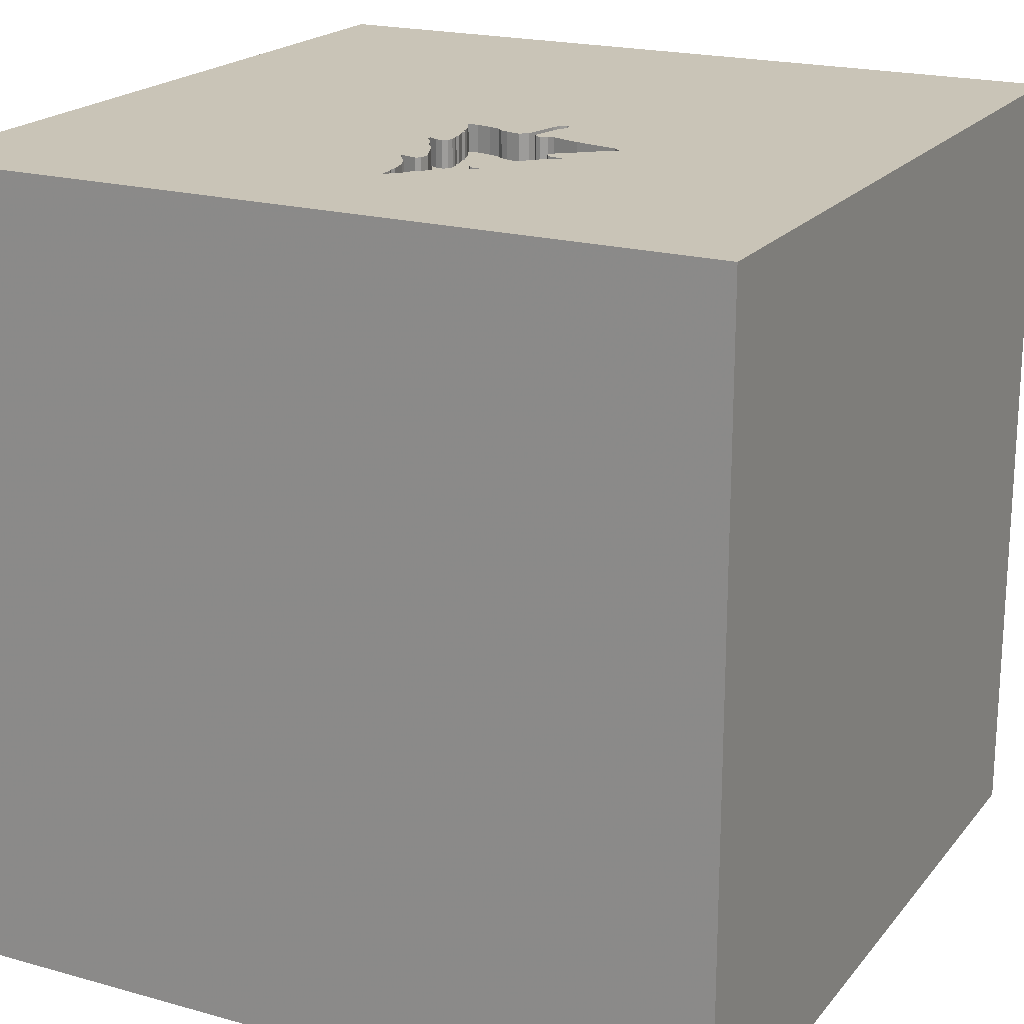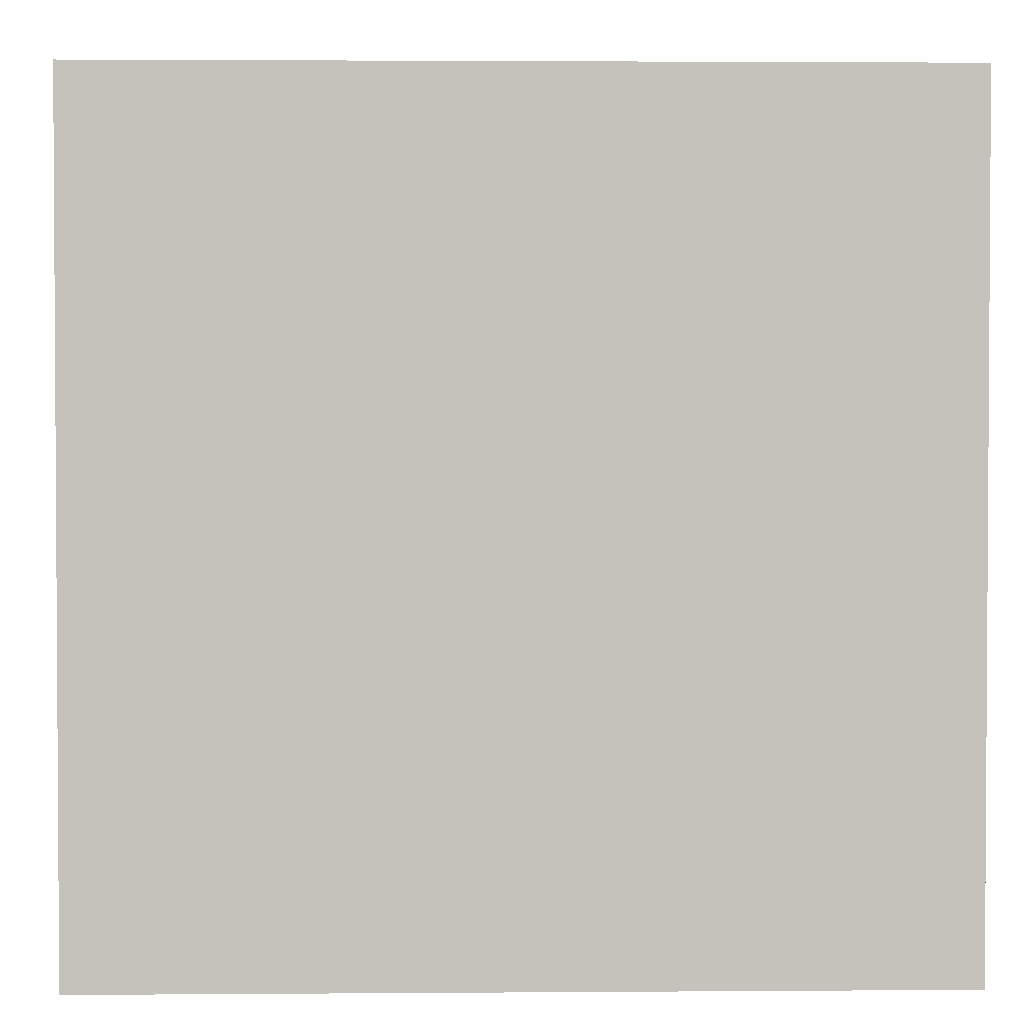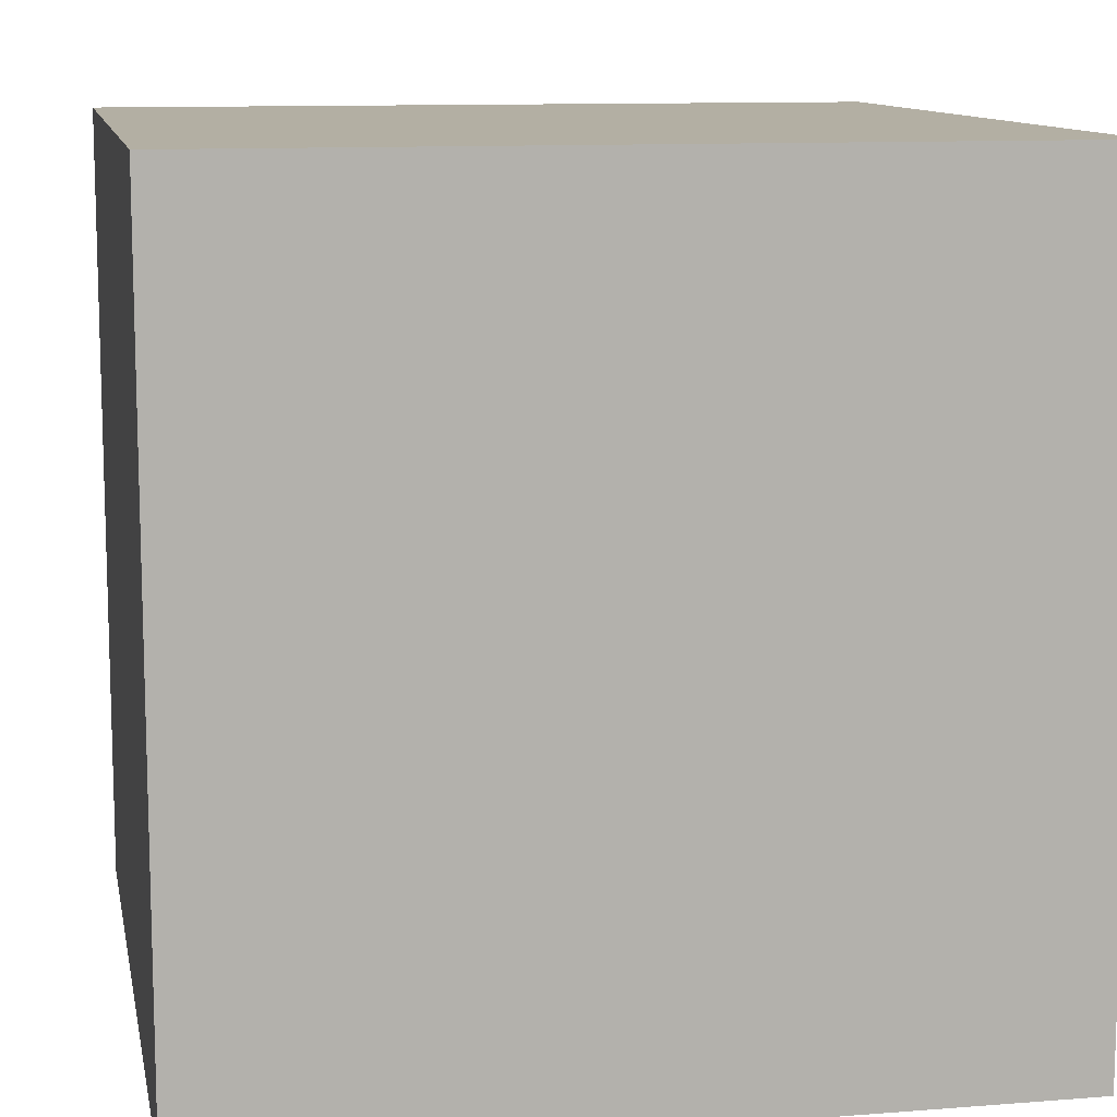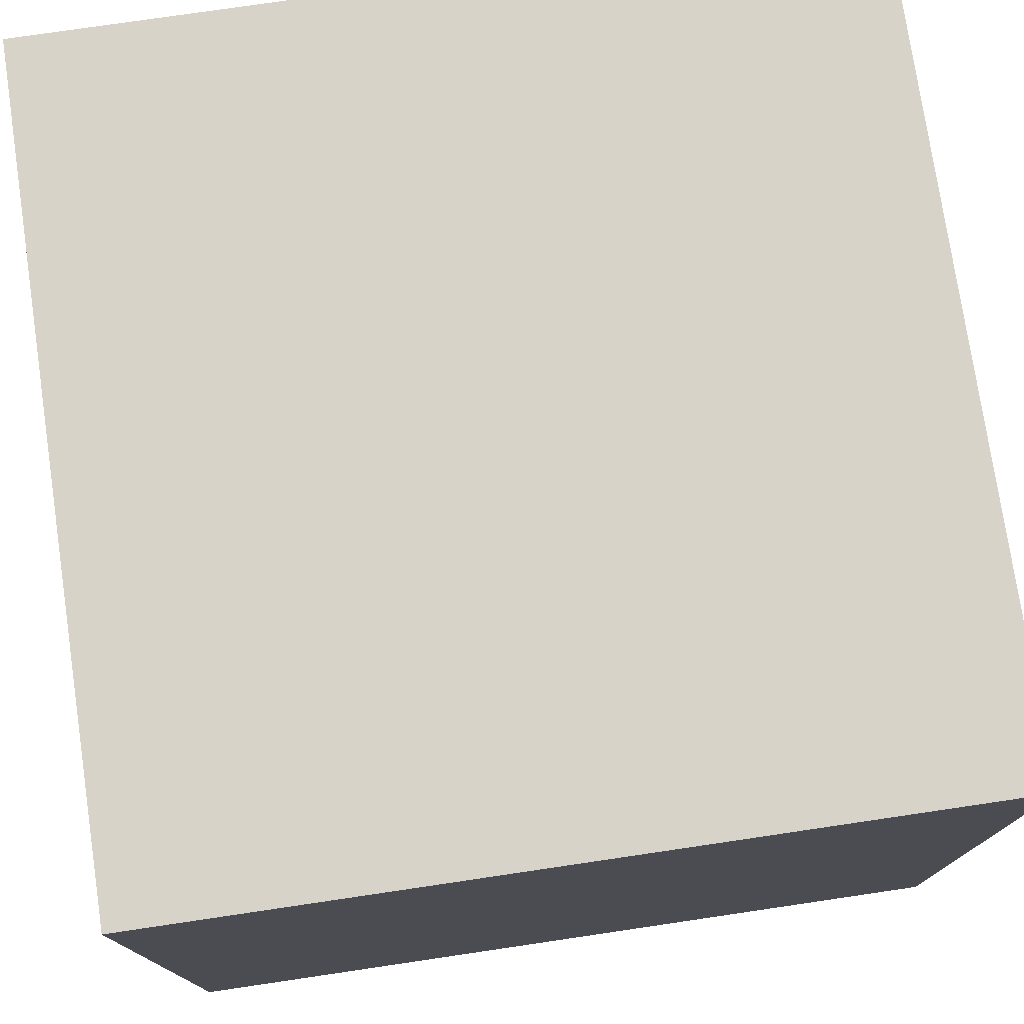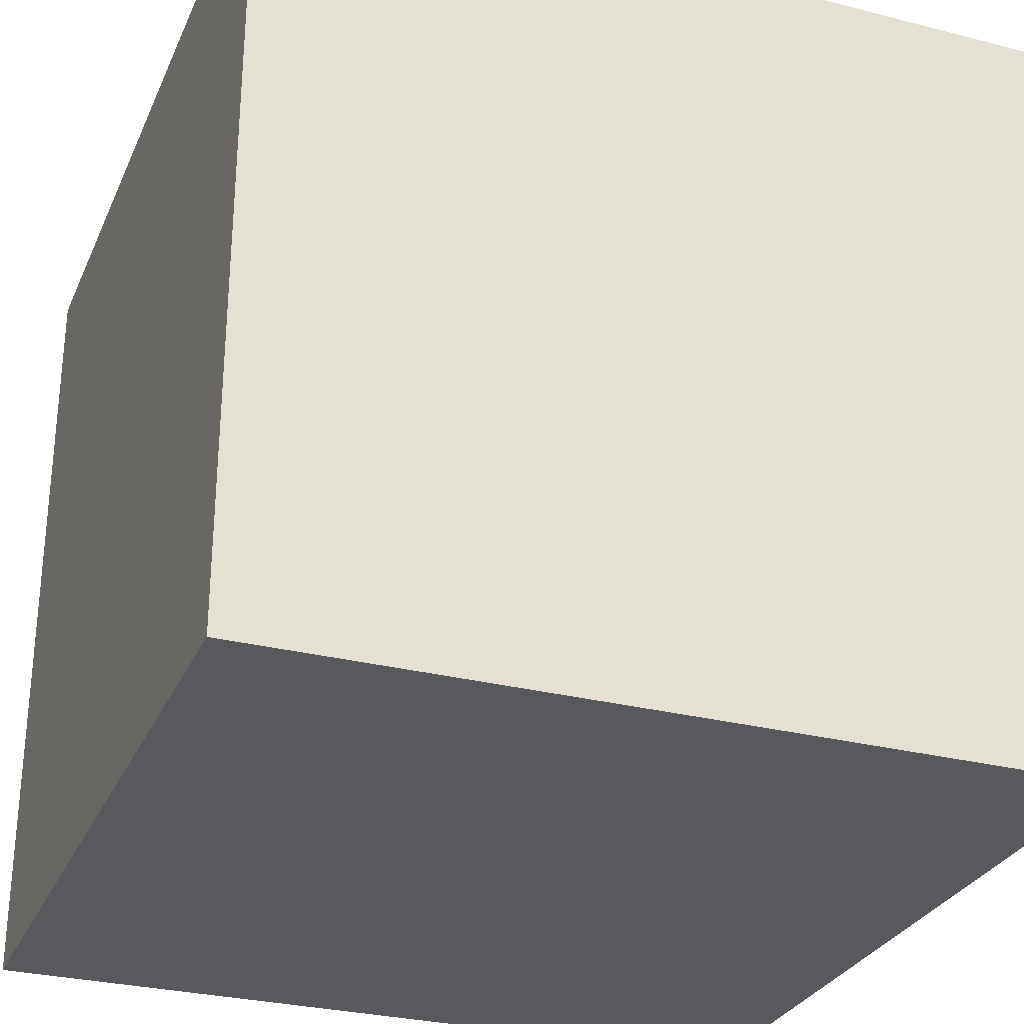
<metadata>
{"format":"obj","ext":"obj","renderer":"f3d","projection":"perspective","resolution":1024,"background":"white","views":[{"elev":20.0,"azim":117.2,"up":"+Y"},{"elev":2.2,"azim":88.5,"up":"+Y"},{"elev":11.1,"azim":79.1,"up":"+Z"},{"elev":76.4,"azim":-8.4,"up":"+Z"},{"elev":-29.4,"azim":159.4,"up":"+Y"}]}
</metadata>
<code>
o tree_38
v 0.2412 1.5 -0.3763
v 0.2412 1.4 -0.3763
v 0.1969 1.5 -0.08142
v 0.6022 1.5 -0.3376
v 0.6022 1.4 -0.3376
v 0.2212 1.5 -0.2159
v 0.3307 1.5 0.0376
v 0.4882 1.5 -0.3874
v 0.4882 1.4 -0.3874
v 0.1421 1.4 0.1013
v 0.923 1.4 -0.02304
v 0.2017 1.5 -0.1952
v 0.4252 1.5 0.1081
v 0.6948 1.5 0.06203
v 0.6948 1.4 0.06203
v 0.9579 1.5 -0.04541
v 0.4271 1.5 0.05361
v 0.2596 1.5 0.05457
v -0.4443 -0.9253 -1.5
v -1.055 -1.5 -0.3385
v -0.9798 1.5 0.5843
v -0.7812 -0.2865 1.5
v 0.9212 1.5 -0.08335
v 0.3401 1.5 -0.5126
v 0.007926 1.5 -0.2224
v 0.007926 1.4 -0.2224
v 0.5926 1.5 -0.3397
v 0.5926 1.4 -0.3397
v 0.1761 1.5 -0.0435
v 0.8111 1.5 -0.2008
v 0.4517 1.5 -0.3804
v 0.4208 1.5 0.08221
v 0.4208 1.4 0.08221
v 0.2765 1.5 -0.5384
v 0.2765 1.4 -0.5384
v 0.7592 1.5 -0.2335
v 0.7592 1.4 -0.2335
v 0.5054 1.5 0.06069
v 0.5054 1.4 0.06069
v 0.1398 1.5 0.06591
v -0.2718 0.8484 -1.5
v 0.4167 0.3906 1.5
v 0.3255 1.074 1.5
v 0.638 -0.6445 1.5
v 0.1302 -1.5 -0.8333
v 0.4167 -1.5 0.4687
v 0.4818 -1.5 -0.1823
v 0.1823 -1.5 1.198
v -0.1302 -1.5 -1.5
v 0.2083 -1.5 -1.25
v -0.1302 -1.5 1.5
v 0.07812 1.5 -0.9375
v 0.4622 1.5 0.8228
v 0.1562 1.5 -1.5
v 0.3103 1.5 -0.556
v 0.1562 1.5 1.5
v 0.345 1.5 0.04072
v 0.625 -1.224 1.5
v 0.6096 1.5 -0.326
v 0.06078 1.5 -0.2359
v 0.02388 1.5 -0.204
v 0.02604 -1.094 1.5
v -0.1562 0.4427 1.5
v -0.05208 -0 1.5
v -0.1823 1.068 1.5
v -0.1823 -0.4688 1.5
v 0 -1.5 0.05208
v -0.1562 -1.5 -0.4167
v 0.1421 1.5 0.1013
v 0.2158 1.5 -0.2371
v 0.3103 1.4 -0.556
v 0.7418 1.5 -0.2223
v 0.5475 1.5 -0.3845
v 0.5475 1.4 -0.3845
v 0.1398 1.4 0.06591
v 0.8876 1.5 -0.02078
v 0.8876 1.4 -0.02078
v 0.02388 1.4 -0.204
v 0.5692 1.5 -0.3697
v 0.2144 1.5 0.06719
v 0.4154 1.5 -0.4192
v 0.9505 -0.2083 -1.5
v 1.042 0.4167 1.5
v 1.25 -0.2083 1.5
v 1.5 1.5 1.5
v 0.9505 -1.5 0.4688
v 1.094 -1.5 -0.1823
v 1.042 -1.5 -0.625
v 1.5 -1.5 1.5
v 0.9881 1.5 -0.02384
v 1.5 1.5 -1.5
v 0.1664 1.5 -0.03315
v 0.1664 1.4 -0.03315
v 0.4271 1.4 0.05361
v 0.2088 1.5 -0.2735
v 0.2683 1.5 0.04897
v 0.2683 1.4 0.04897
v 0.6096 1.4 -0.326
v 0.392 1.5 0.031
v 0.9579 1.4 -0.04541
v 0.2083 1.5 -0.1338
v 0.2083 1.4 -0.1338
v 0.1523 1.5 0.008709
v 0.4252 1.4 0.1081
v 0.8899 1.5 -0.1002
v 0.2017 1.4 -0.1952
v 0.7054 1.5 0.05934
v 0.7054 1.4 0.05934
v 0.08253 1.5 -0.2212
v 0.08253 1.4 -0.2212
v 0.6239 1.5 -0.3229
v 0.9067 1.5 -0.01663
v 0.9067 1.4 -0.01663
v 0.8533 1.5 -0.1381
v 0.8533 1.4 -0.1381
v 0.02742 1.5 -0.2432
v -0.625 0.4687 1.5
v -0.625 1.198 1.5
v -0.625 -1.5 -0.625
v -0.4687 -1.5 0.1823
v -0.4427 -1.5 1.224
v -0.599 -1.5 -1.25
v -0.3906 -1.5 0.7292
v -1.5 -1.5 -1.5
v -1.5 -1.016 -0.1432
v -1.5 -0.5599 1.25
v -1.5 -0.9245 0.651
v -1.5 0.1823 0.4818
v -1.5 0.1562 -0.1562
v -1.5 0.2214 1.172
v -1.5 -0.1042 -1.5
v -1.5 -0.1302 -1.25
v -1.5 -0.1562 1.5
v -1.5 0.2214 -0.7031
v -1.5 1.042 0.4167
v -1.5 1.198 -0.1562
v -1.5 1.5 1.5
v -1.5 1.042 -0.625
v -1.5 1.5 -1.5
v -1.5 -0.4297 0.3906
v -1.5 -1.5 -0.3516
v -1.5 0.625 -0.1562
v -1.5 0.625 -1.198
v -1.5 1.5 -0.2083
v -1.5 -1.354 0.4948
v -1.5 -0.4557 -0.651
v 0.2226 1.5 -0.2226
v 0.404 1.5 0.1135
v 0.2144 1.4 0.06718
v 0.7019 1.5 -0.01631
v 0.7019 1.4 -0.01631
v 0.923 1.5 -0.02304
v 0.1523 1.4 0.00871
v 0.06078 1.4 -0.2359
v 0.2233 1.5 -0.2254
v 0.2233 1.4 -0.2254
v 0.6627 1.5 -0.01985
v 0.0562 1.4 -0.192
v 0.8787 1.5 -0.1176
v 0.8787 1.4 -0.1176
v 0.7819 1.5 0.006112
v 0.7819 1.4 0.006112
v 1.5 -1.5 -1.5
v 0.5017 1.5 -0.4493
v 0.6627 1.4 -0.01985
v 0.7972 1.5 0.004462
v 0.7972 1.4 0.004462
v 0.3307 1.4 0.0376
v 0.2191 1.5 -0.2064
v 0.2602 1.5 -0.4639
v 0.297 1.5 -0.5638
v 0.297 1.4 -0.5638
v 0.8485 1.5 -0.01324
v 0.461 1.5 0.08098
v 1.5 -1.146 -0.03906
v 1.5 -0.1562 -1.5
v 1.5 0.4232 -0.5184
v 1.5 0.1562 1.5
v 1.5 0.4411 0.8675
v 1.5 -1.5 -0.1562
v 1.5 1.5 0.1302
v 0.01 1.5 -0.232
v 0.01 1.4 -0.232
v 0.9069 1.5 -0.08647
v 0.9069 1.4 -0.08647
v 0.4517 1.4 -0.3804
v 0.2088 1.4 -0.2735
v -1.5 -1.5 1.5
v -1.276 -0.05208 1.5
v -1.146 -1.5 0.1823
v -1.198 -1.5 0.625
v -1.198 0.5208 1.5
v -0.7031 1.5 -0.9115
v 0.7131 1.5 0.001105
v 0.392 1.4 0.031
v 0.2826 1.5 0.05209
v 0.2826 1.4 0.05209
v 0.6239 1.4 -0.3229
v 0.6983 1.5 -0.2517
v 0.6983 1.4 -0.2517
v -0.4167 -1.198 1.5
v 0.7227 1.5 -0.2264
v 0.7227 1.4 -0.2264
v 0.8146 1.5 -0.006721
v 0.4708 1.5 -0.3762
v 0.4708 1.4 -0.3762
v 0.3842 1.5 -0.46
v 0.3842 1.4 -0.46
v 0.1205 1.5 -0.1779
v 0.8333 -0.1562 1.5
v 0.7314 1.5 0.04127
v 0.7627 1.5 -0.2726
v 0.8854 0.8333 1.5
v 0.2191 1.4 -0.2064
v 0.7131 1.4 0.001105
v 0.461 1.4 0.08098
v 0.9881 1.4 -0.02384
v 0.8899 1.4 -0.1002
v 0.4347 1.5 -0.394
v 0.4347 1.4 -0.394
v 0.668 1.5 -0.2733
v 0.668 1.4 -0.2733
v 0.7418 1.4 -0.2223
v 0.5692 1.4 -0.3697
v 0.1969 1.4 -0.08142
v 0.2241 1.5 -0.3222
v 0.3719 1.5 0.03161
v 0.3719 1.4 0.03161
v 0.8146 1.4 -0.006721
v 0.1593 1.5 -0.01222
v 0.404 1.4 0.1135
v 0.7627 1.4 -0.2726
v 0.1421 1.5 -0.2082
v 0.1849 1.5 -0.1639
v 0.345 1.4 0.04072
v 0.5529 1.5 0.0261
v 0.5529 1.4 0.0261
v 0.0562 1.5 -0.192
v 0.9212 1.4 -0.08335
v 0.2509 1.5 0.06016
v 0.2509 1.4 0.06016
v 0.5017 1.4 -0.4493
v 0.02742 1.4 -0.2432
v 0.4159 1.5 0.03619
v 0.4159 1.4 0.03619
v 0.1849 1.4 -0.1639
v 0.1859 1.5 -0.05386
v 0.1859 1.4 -0.05386
v 0.2083 1.5 -0.2487
v 0.2083 1.4 -0.2487
v 0.3709 1.5 -0.4679
v 0.3709 1.4 -0.4679
f 133 126 188
f 188 127 145
f 126 127 188
f 145 141 188
f 141 191 188
f 121 51 188
f 51 201 188
f 188 189 133
f 141 190 191
f 188 123 121
f 133 130 126
f 191 123 188
f 51 62 201
f 188 22 189
f 126 140 127
f 127 125 145
f 145 125 141
f 201 66 188
f 191 120 123
f 121 48 51
f 66 22 188
f 190 120 191
f 51 58 62
f 137 130 133
f 130 140 126
f 140 125 127
f 141 20 190
f 89 58 51
f 62 66 201
f 189 137 133
f 130 128 140
f 125 124 141
f 123 48 121
f 48 89 51
f 189 192 137
f 20 120 190
f 141 124 20
f 22 192 189
f 58 44 62
f 62 44 66
f 66 64 22
f 22 117 192
f 137 128 130
f 20 119 120
f 120 67 123
f 123 46 48
f 128 129 140
f 140 146 125
f 125 146 124
f 46 89 48
f 64 117 22
f 117 137 192
f 124 119 20
f 67 46 123
f 64 63 117
f 129 146 140
f 119 68 120
f 46 86 89
f 44 64 66
f 137 135 128
f 68 67 120
f 44 42 64
f 117 118 137
f 67 47 46
f 89 44 58
f 128 142 129
f 129 134 146
f 122 119 124
f 63 65 117
f 135 142 128
f 119 45 68
f 210 42 44
f 42 63 64
f 65 118 117
f 146 132 124
f 68 47 67
f 47 86 46
f 89 84 44
f 84 210 44
f 135 136 142
f 122 45 119
f 142 134 129
f 134 132 146
f 132 131 124
f 45 47 68
f 210 83 42
f 63 43 65
f 19 124 131
f 124 49 122
f 122 50 45
f 47 87 86
f 42 43 63
f 65 137 118
f 142 138 134
f 19 49 124
f 179 89 175
f 89 178 84
f 65 56 137
f 53 21 137
f 137 136 135
f 136 138 142
f 86 180 89
f 179 178 89
f 84 83 210
f 53 137 56
f 137 144 136
f 49 50 122
f 45 88 47
f 88 87 47
f 87 180 86
f 175 89 180
f 83 213 42
f 53 69 21
f 21 144 137
f 138 143 134
f 143 132 134
f 213 43 42
f 177 179 175
f 238 61 69
f 45 163 88
f 178 83 84
f 43 56 65
f 193 69 61
f 193 21 69
f 193 144 21
f 138 139 143
f 41 19 131
f 50 163 45
f 238 69 40
f 29 247 3
f 103 230 92
f 92 29 3
f 238 40 103
f 92 3 238
f 238 103 92
f 116 60 193
f 193 61 25
f 193 25 182
f 182 116 193
f 234 209 238
f 144 138 136
f 143 131 132
f 57 69 53
f 57 7 196
f 196 96 18
f 196 18 240
f 240 80 69
f 69 57 196
f 196 240 69
f 3 101 234
f 238 3 234
f 34 193 60
f 41 82 19
f 88 180 87
f 83 85 213
f 213 85 43
f 53 38 13
f 148 57 53
f 13 148 53
f 99 227 57
f 95 226 60
f 60 109 233
f 233 12 147
f 147 155 70
f 147 70 249
f 60 233 147
f 249 95 60
f 60 147 249
f 60 170 34
f 82 49 19
f 49 163 50
f 178 85 83
f 174 13 38
f 17 244 99
f 57 148 32
f 32 17 99
f 57 32 99
f 226 1 170
f 60 226 170
f 6 147 12
f 12 169 6
f 171 55 52
f 52 34 171
f 52 193 34
f 144 139 138
f 143 139 131
f 82 163 49
f 157 236 38
f 52 55 24
f 193 139 144
f 41 131 139
f 163 175 180
f 85 56 43
f 53 211 107
f 150 157 38
f 53 107 14
f 194 150 38
f 38 53 14
f 38 14 194
f 24 164 52
f 163 180 88
f 177 175 163
f 53 173 204
f 166 161 211
f 53 204 166
f 53 166 211
f 24 251 207
f 207 81 164
f 164 24 207
f 179 85 178
f 53 56 85
f 53 90 152
f 76 173 53
f 53 152 112
f 53 112 76
f 164 81 219
f 205 8 164
f 205 164 219
f 219 31 205
f 91 52 164
f 91 82 41
f 90 23 16
f 164 73 79
f 212 23 90
f 212 164 79
f 79 27 4
f 212 79 4
f 4 59 111
f 4 111 212
f 212 30 23
f 105 184 23
f 199 212 111
f 111 221 199
f 91 164 212
f 30 114 159
f 159 105 23
f 30 159 23
f 202 72 212
f 199 202 212
f 54 52 91
f 54 193 52
f 54 91 41
f 181 179 177
f 181 90 53
f 181 212 90
f 212 72 36
f 54 139 193
f 54 41 139
f 176 177 163
f 91 181 177
f 181 85 179
f 181 53 85
f 91 212 181
f 91 176 82
f 176 163 82
f 91 177 176
f 165 200 222
f 200 165 203
f 237 165 222
f 222 200 199
f 199 221 222
f 200 203 199
f 165 151 203
f 165 237 157
f 237 222 98
f 221 111 222
f 202 199 203
f 157 150 151
f 151 165 157
f 223 203 151
f 236 157 237
f 237 98 206
f 198 98 222
f 198 222 111
f 203 223 72
f 72 202 203
f 150 194 151
f 151 115 223
f 38 236 237
f 237 39 38
f 245 237 206
f 206 98 28
f 111 59 98
f 98 198 111
f 215 151 194
f 229 115 151
f 223 115 37
f 237 245 39
f 245 206 195
f 206 28 224
f 5 28 98
f 223 37 72
f 215 162 151
f 229 160 115
f 229 151 162
f 115 232 37
f 174 38 39
f 39 216 174
f 94 39 245
f 99 244 245
f 245 195 99
f 156 195 206
f 206 224 74
f 224 28 79
f 4 27 28
f 28 5 4
f 59 4 5
f 5 98 59
f 36 72 37
f 215 108 162
f 194 14 15
f 15 215 194
f 218 160 229
f 115 160 114
f 162 167 229
f 30 212 232
f 232 115 30
f 37 232 36
f 94 216 39
f 94 245 17
f 244 17 245
f 156 214 195
f 156 206 186
f 74 9 206
f 79 73 74
f 74 224 79
f 27 79 28
f 15 108 215
f 211 161 162
f 162 108 211
f 14 107 15
f 105 159 160
f 160 218 105
f 218 229 77
f 159 114 160
f 115 114 30
f 167 162 166
f 229 167 204
f 212 36 232
f 216 104 174
f 33 216 94
f 17 32 94
f 195 228 99
f 6 169 214
f 214 156 6
f 214 102 195
f 156 186 220
f 186 206 31
f 9 74 242
f 206 9 205
f 73 164 74
f 108 15 107
f 108 107 211
f 161 166 162
f 77 185 218
f 173 76 77
f 77 229 173
f 166 204 167
f 229 204 173
f 13 174 104
f 216 33 104
f 33 94 32
f 227 99 228
f 102 228 195
f 156 155 147
f 147 6 156
f 102 214 106
f 220 2 156
f 31 219 220
f 220 186 31
f 205 31 206
f 164 8 9
f 9 242 164
f 242 74 164
f 8 205 9
f 218 185 105
f 185 77 11
f 104 231 13
f 33 231 104
f 32 148 33
f 228 235 227
f 168 228 102
f 70 155 156
f 156 250 70
f 169 12 106
f 106 214 169
f 106 246 102
f 2 220 208
f 2 187 156
f 220 219 81
f 184 105 185
f 185 11 239
f 11 77 113
f 76 112 113
f 113 77 76
f 148 13 231
f 231 33 148
f 57 227 235
f 228 168 235
f 168 102 225
f 249 70 250
f 250 156 187
f 12 233 106
f 106 110 246
f 234 101 102
f 102 246 234
f 2 208 252
f 81 207 208
f 208 220 81
f 187 2 226
f 226 95 187
f 23 184 185
f 185 239 23
f 100 239 11
f 11 113 152
f 112 152 113
f 235 168 57
f 97 168 225
f 225 102 3
f 95 249 250
f 250 187 95
f 110 106 233
f 233 109 110
f 246 110 158
f 101 3 102
f 2 252 35
f 207 251 252
f 252 208 207
f 1 226 2
f 239 100 16
f 16 23 239
f 100 11 217
f 7 57 168
f 168 97 197
f 225 248 97
f 246 158 209
f 209 234 246
f 158 110 154
f 170 1 2
f 2 35 170
f 71 35 252
f 251 24 252
f 100 217 16
f 152 90 217
f 217 11 152
f 168 197 7
f 197 97 196
f 3 247 248
f 248 225 3
f 241 97 248
f 109 60 154
f 154 110 109
f 238 209 158
f 154 78 158
f 35 34 170
f 172 35 71
f 71 252 24
f 55 71 24
f 90 16 217
f 196 7 197
f 96 196 97
f 247 29 248
f 18 96 97
f 97 241 18
f 93 241 248
f 158 78 238
f 243 78 154
f 35 172 34
f 55 171 172
f 172 71 55
f 29 92 93
f 93 248 29
f 240 18 241
f 93 149 241
f 243 154 60
f 60 116 243
f 61 238 78
f 243 183 78
f 171 34 172
f 92 230 93
f 80 240 241
f 241 149 80
f 93 153 149
f 116 182 243
f 78 26 61
f 183 243 182
f 26 78 183
f 230 103 153
f 153 93 230
f 149 153 75
f 25 61 26
f 182 25 26
f 26 183 182
f 149 10 80
f 149 75 10
f 103 40 75
f 75 153 103
f 69 80 10
f 40 69 10
f 10 75 40

</code>
